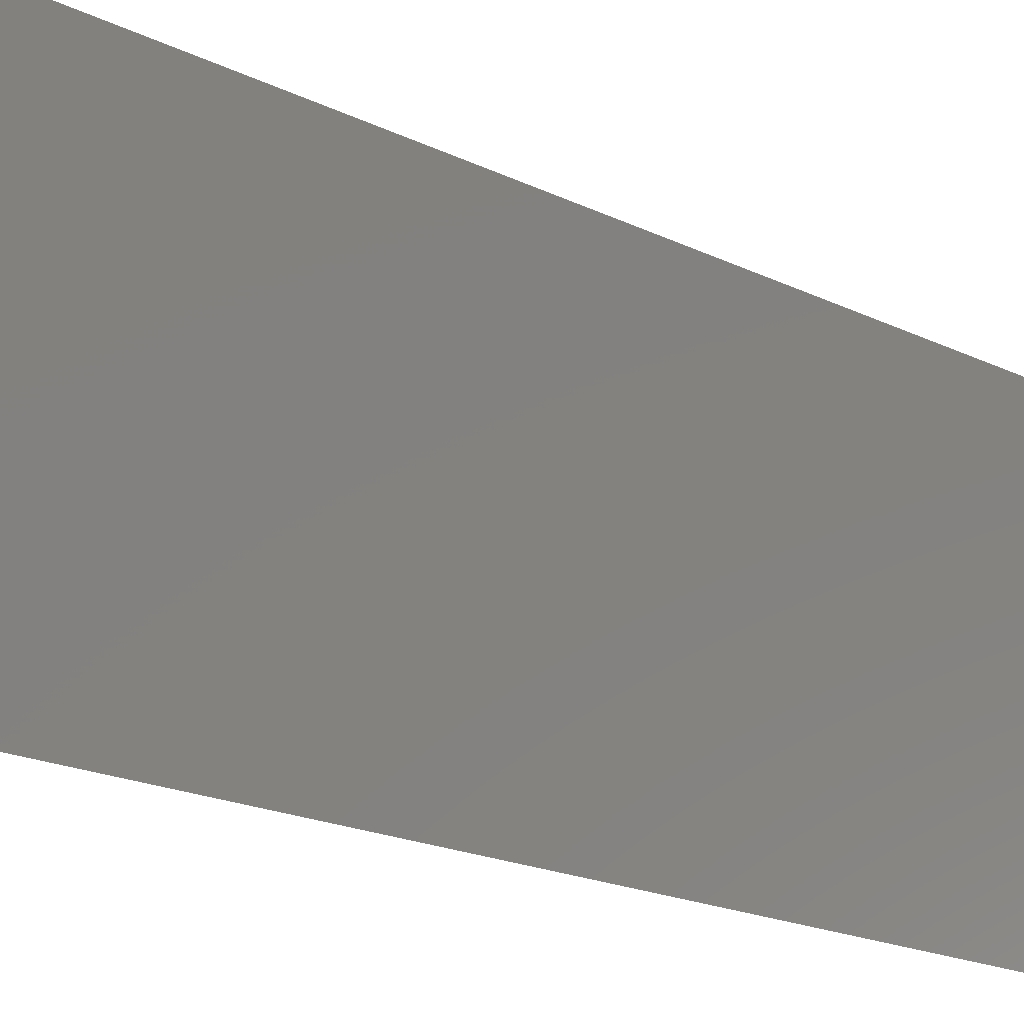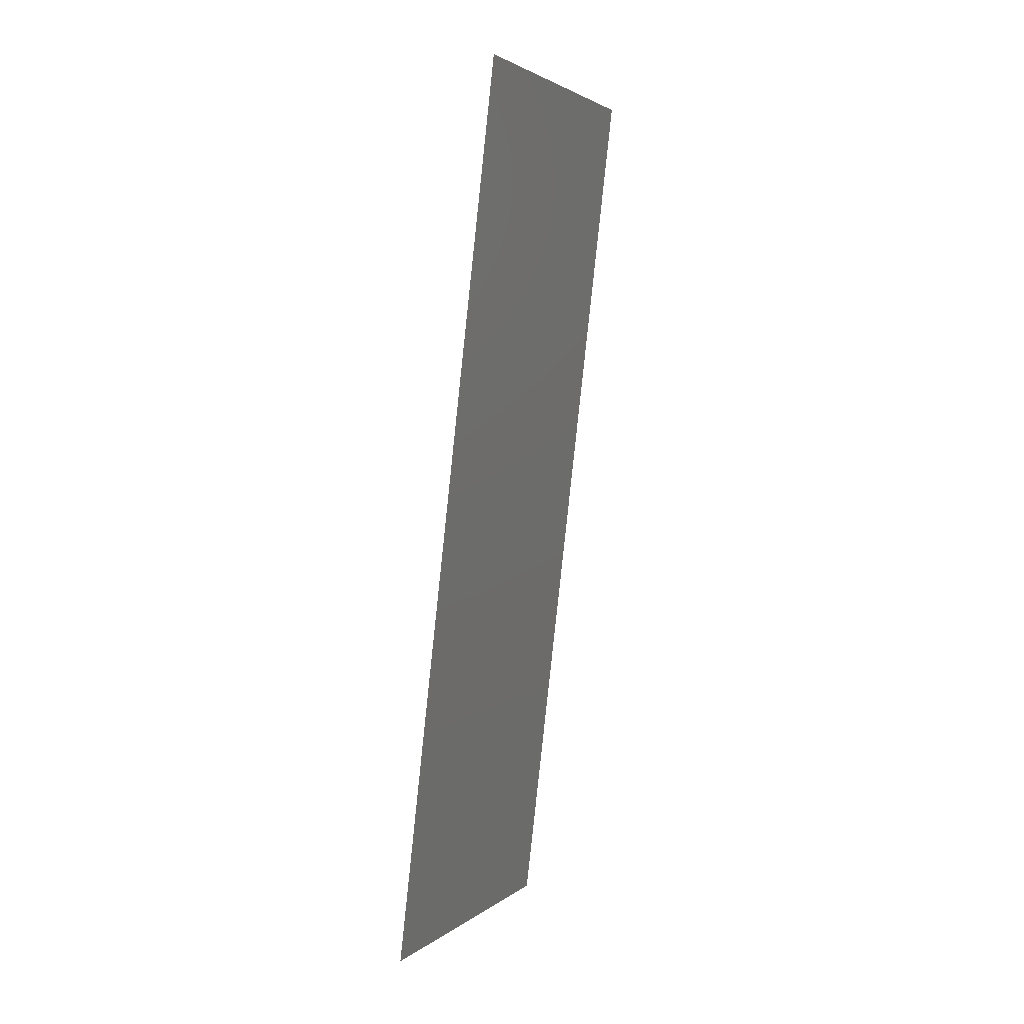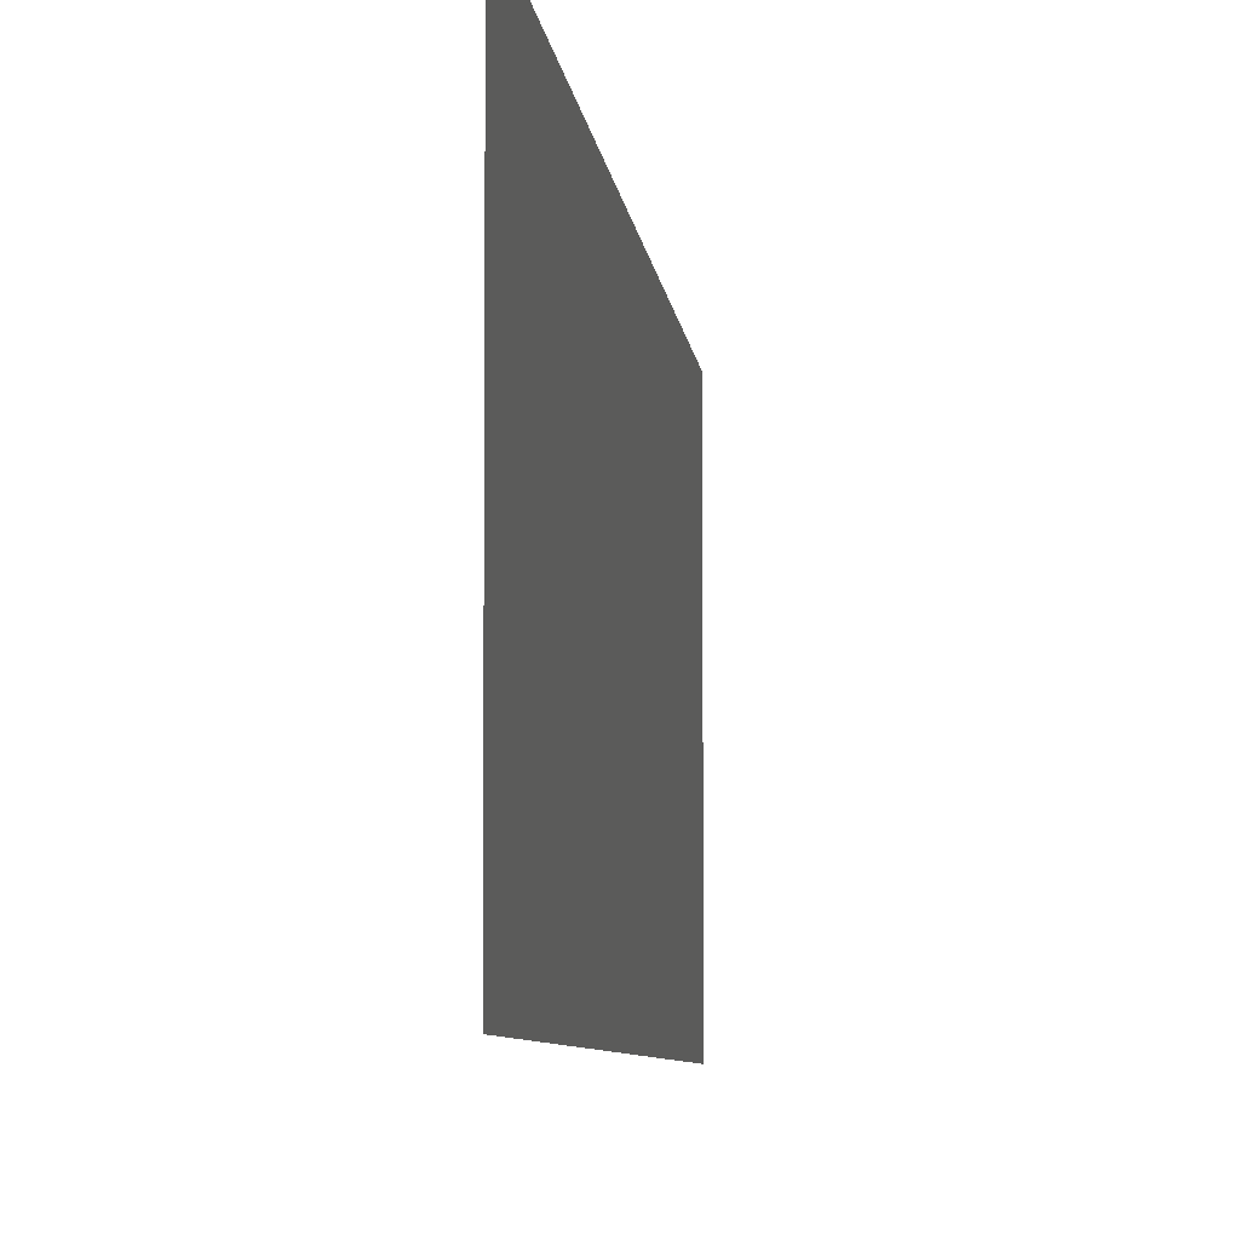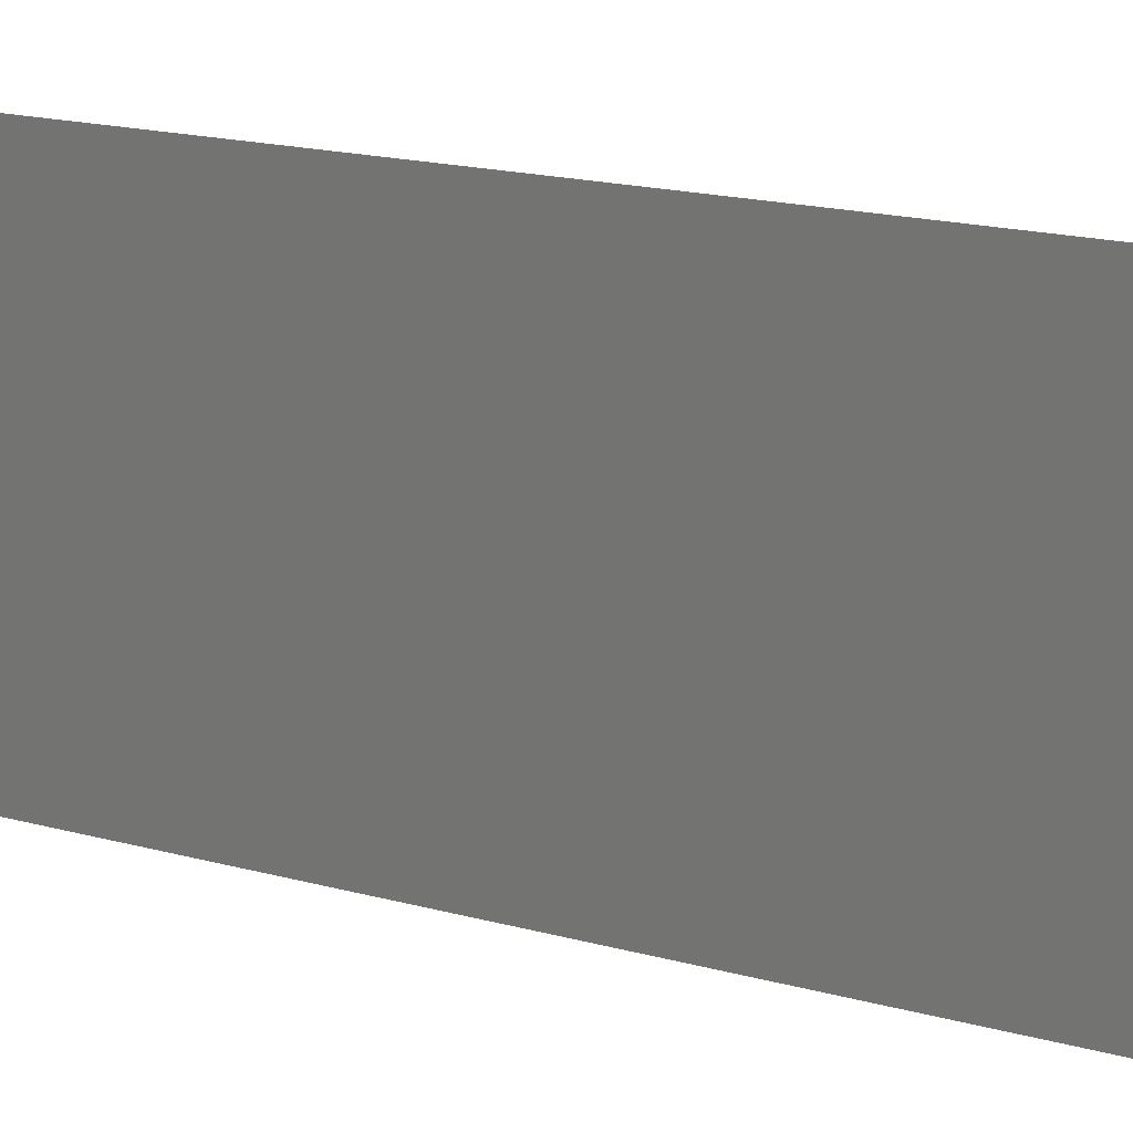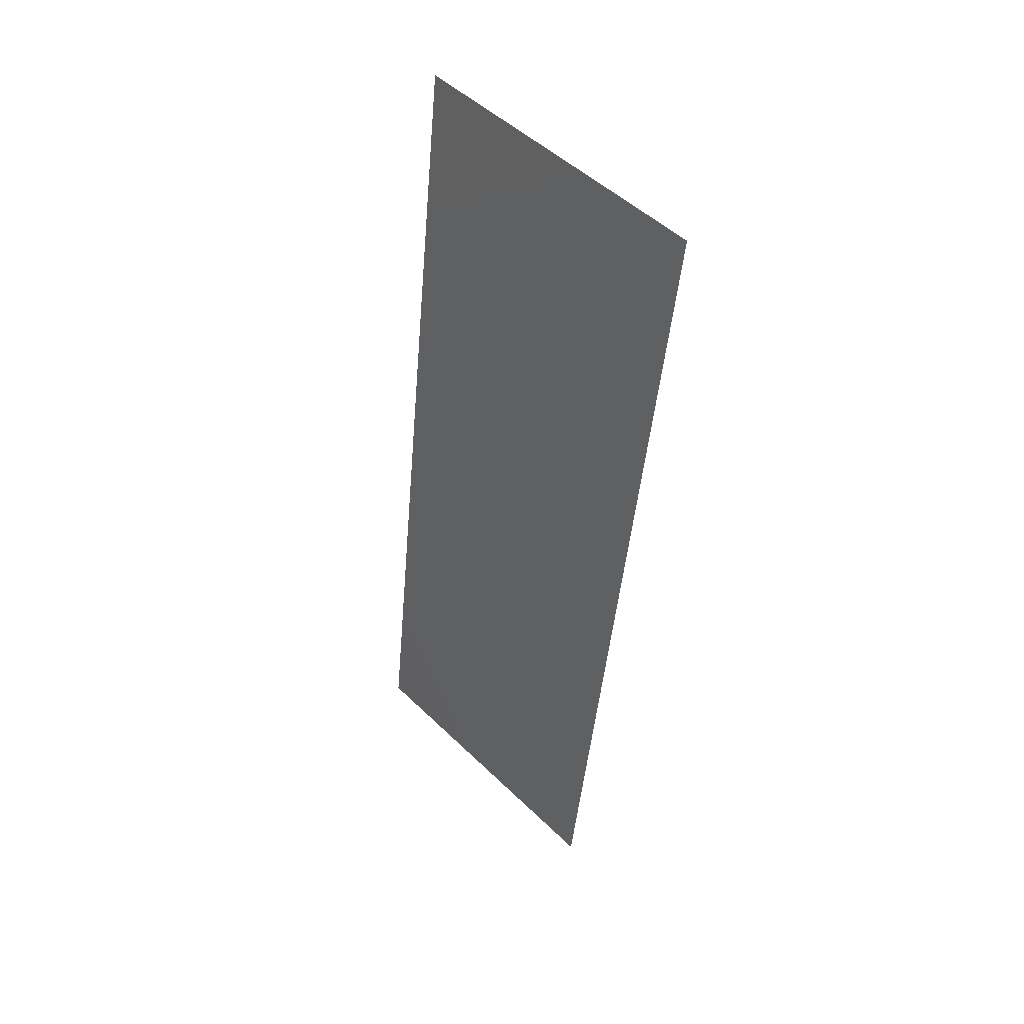
<metadata>
{"format":"stl","ext":"stl","renderer":"f3d","projection":"perspective","resolution":1024,"background":"white","views":[{"elev":-16.3,"azim":36.1,"up":"+Z"},{"elev":2.7,"azim":24.1,"up":"+Y"},{"elev":-5.6,"azim":-1.8,"up":"+Z"},{"elev":15.5,"azim":115.1,"up":"+Z"},{"elev":49.8,"azim":-43.3,"up":"+Y"}]}
</metadata>
<code>
# stl→obj: 20 verts, 24 faces
v 0.009309 0.01125 0
v 0.008984 0.008458 0.01177
v 0.008 0 0
v 0.01455 0.05625 0.02
v 0.01356 0.04779 0.01177
v 0.01455 0.05625 0.01
v 0.008 0 0.01
v 0.008 0 0.02
v 0.01193 0.03375 0
v 0.01127 0.02813 0.01006
v 0.01062 0.0225 0
v 0.01193 0.03375 0.02
v 0.01253 0.0389 0.01031
v 0.01324 0.045 0.02
v 0.009309 0.01125 0.02
v 0.01002 0.01735 0.01031
v 0.01062 0.0225 0.02
v 0.01324 0.045 0
v 0.01397 0.05133 0.005442
v 0.01455 0.05625 0
f 1 2 3
f 4 5 6
f 7 2 8
f 9 10 11
f 12 13 14
f 15 16 17
f 14 5 4
f 8 2 15
f 10 16 11
f 10 13 12
f 9 13 10
f 17 16 10
f 18 19 5
f 11 16 1
f 17 10 12
f 18 13 9
f 16 2 1
f 18 5 13
f 20 19 18
f 13 5 14
f 15 2 16
f 6 19 20
f 5 19 6
f 3 2 7

</code>
